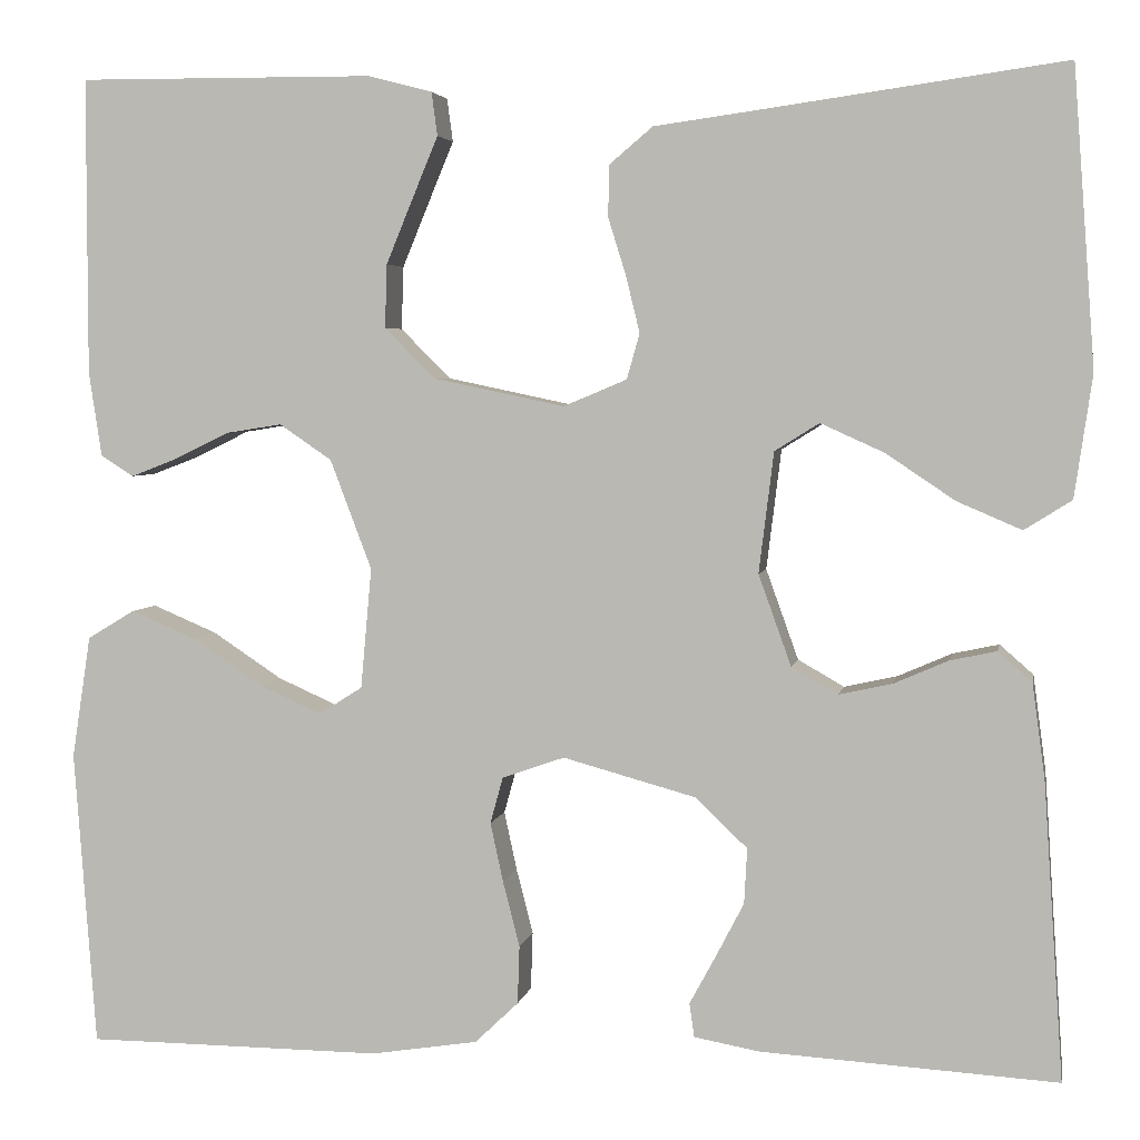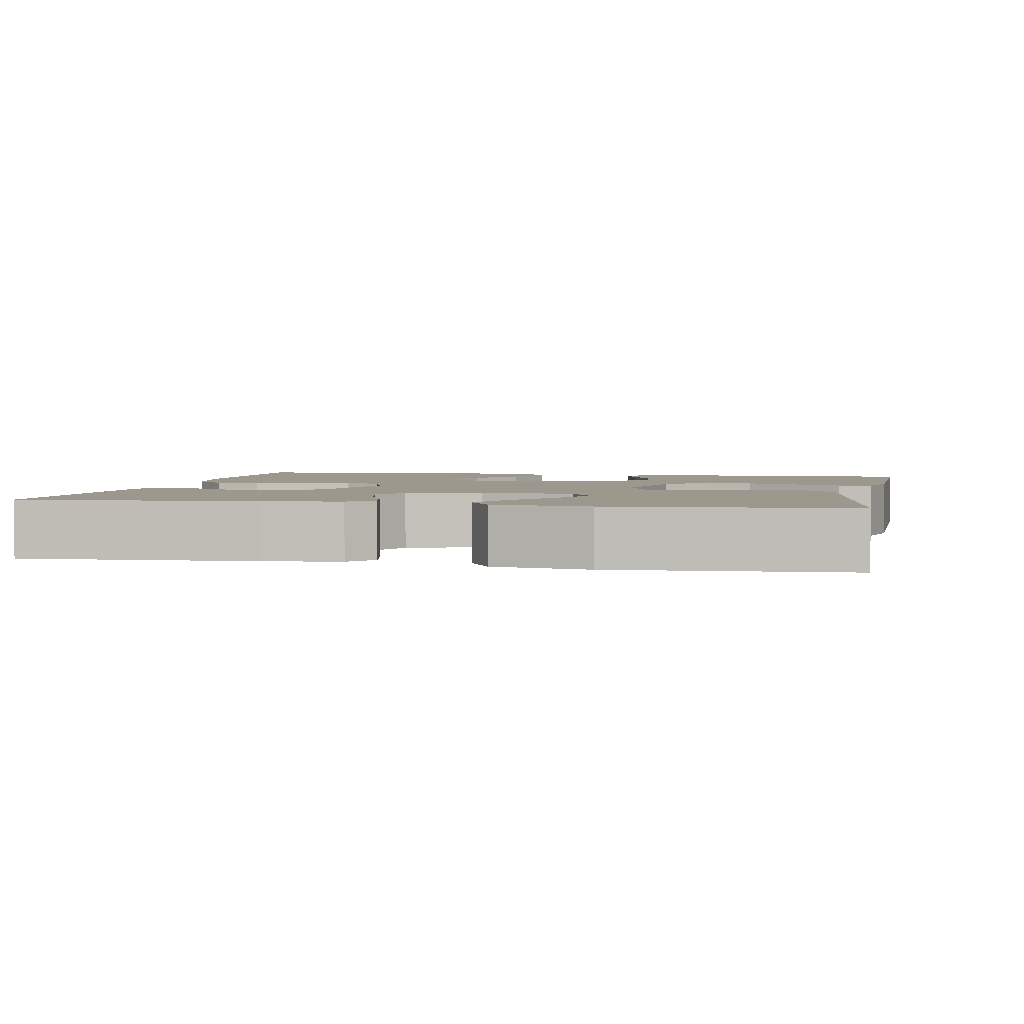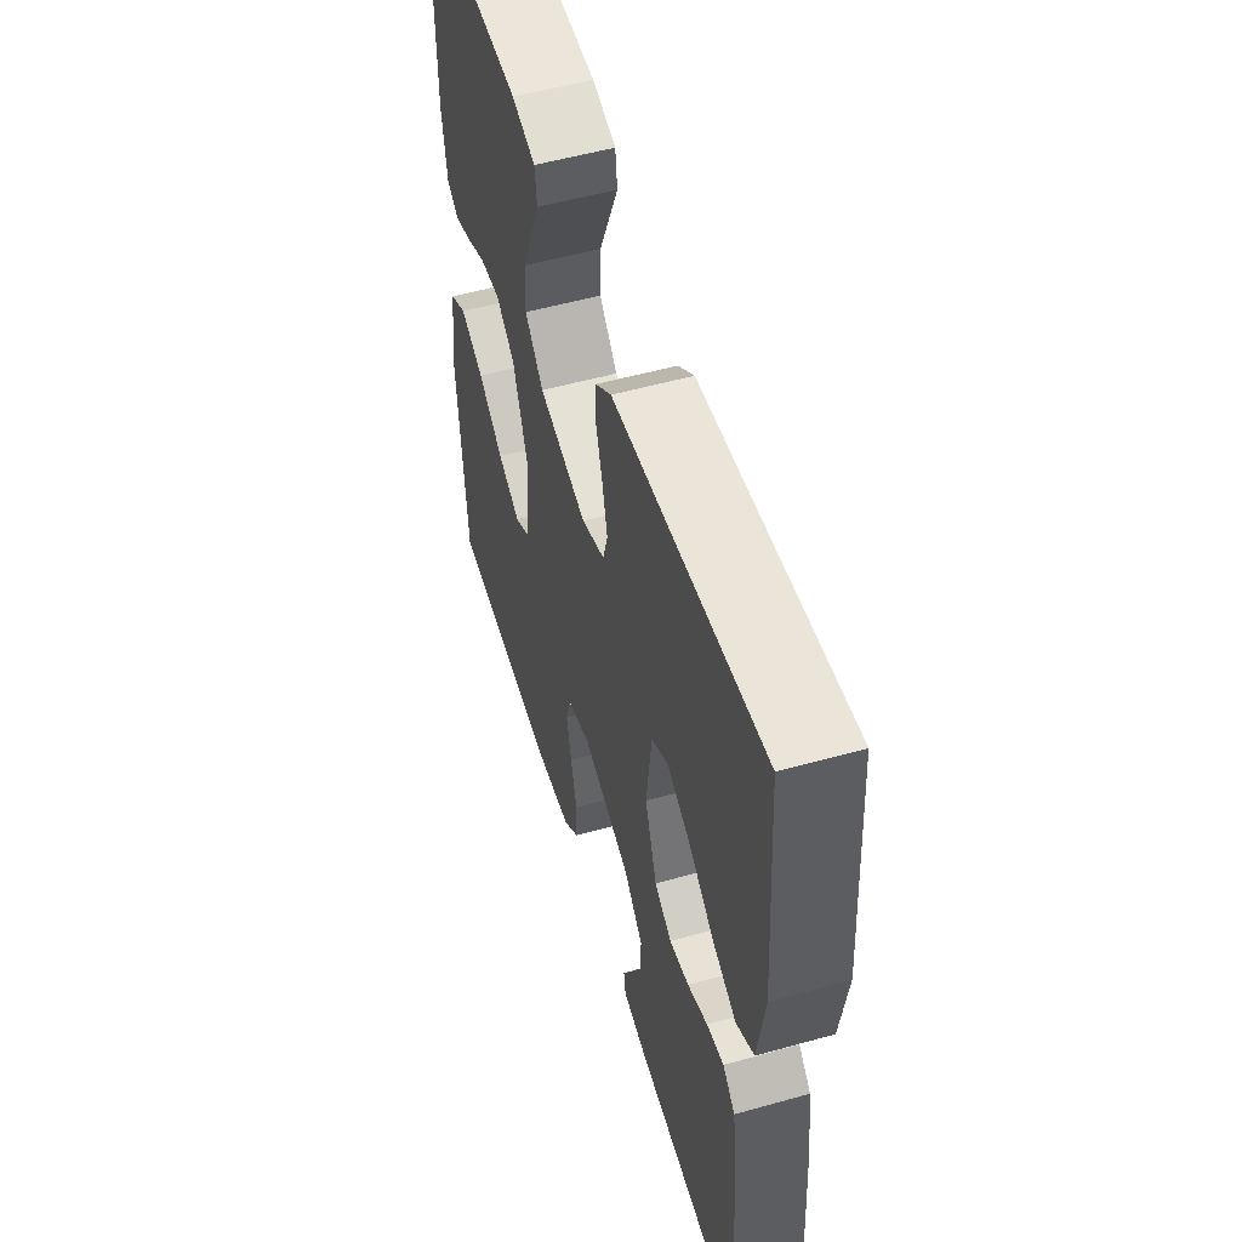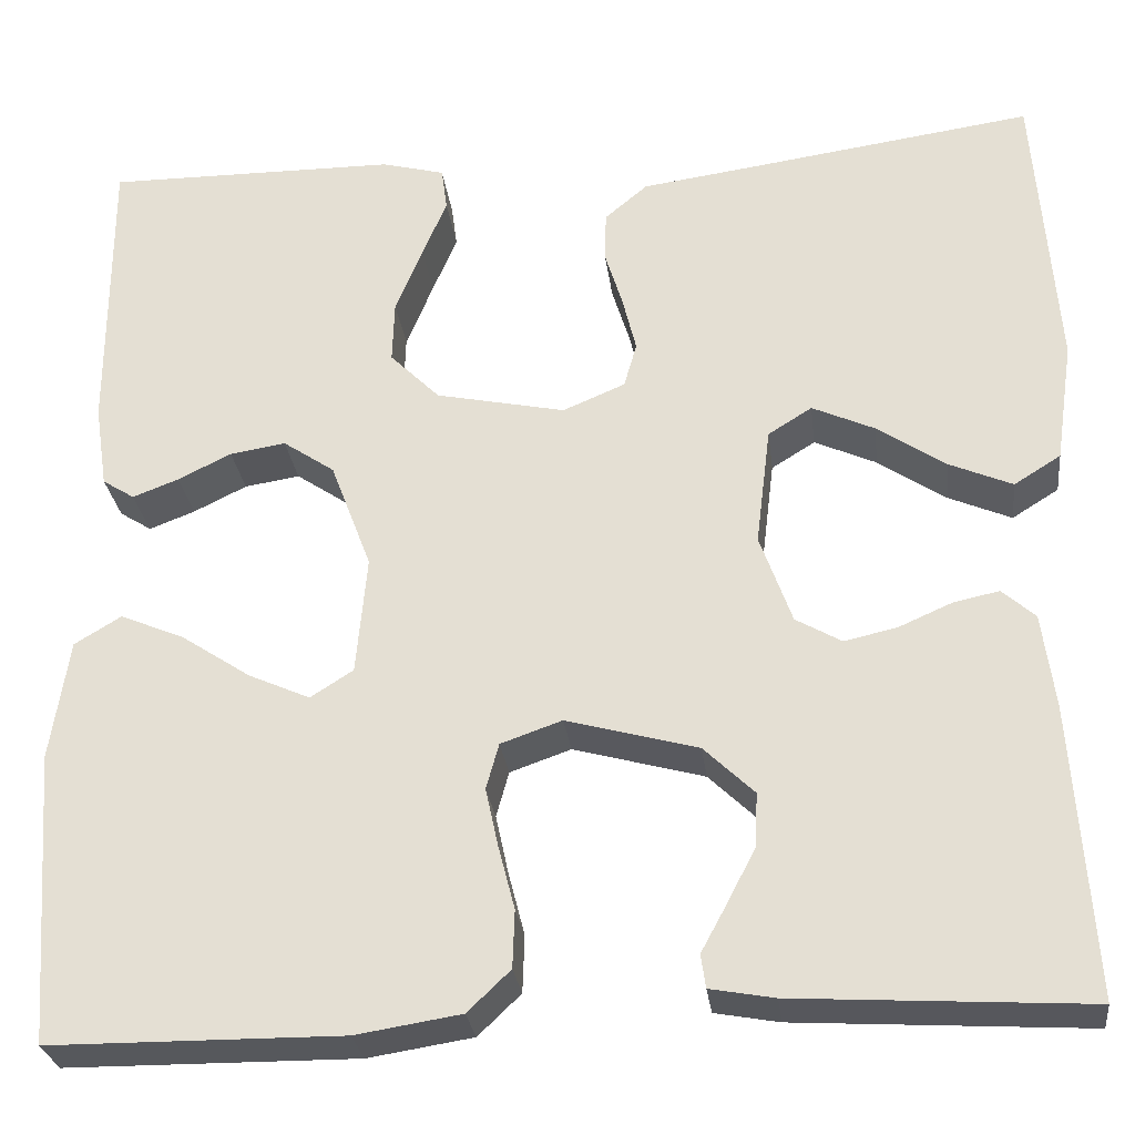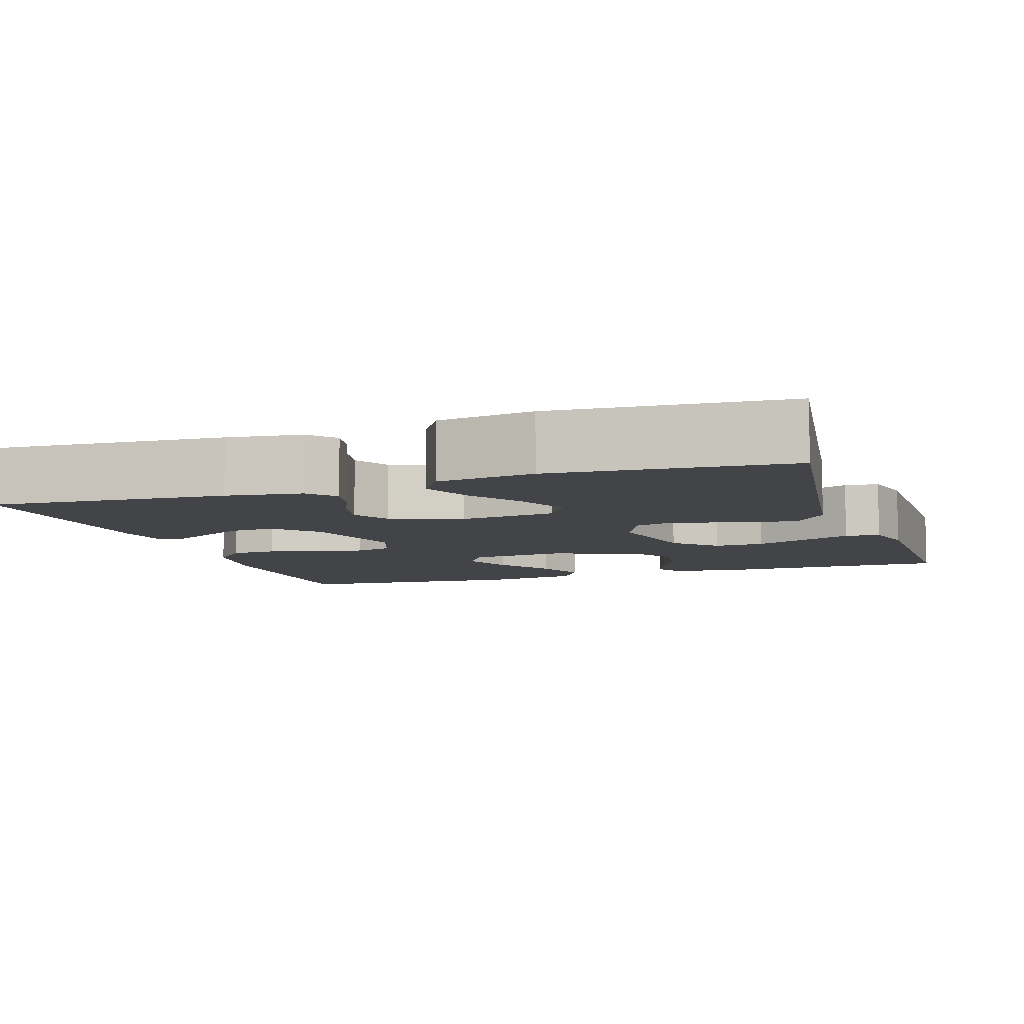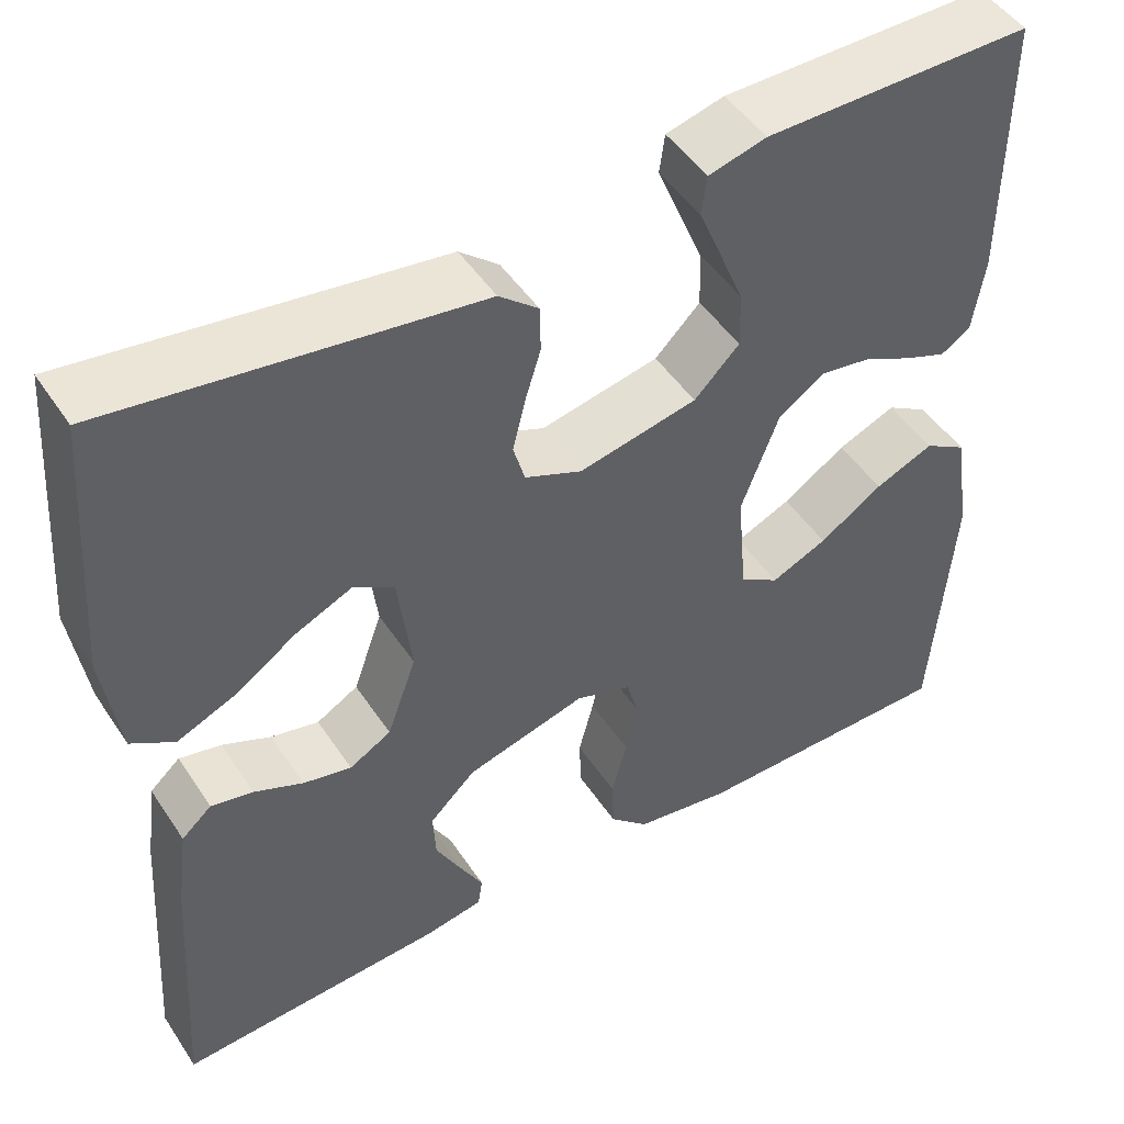
<metadata>
{"format":"obj","ext":"obj","renderer":"f3d","projection":"perspective","resolution":1024,"background":"white","views":[{"elev":4.0,"azim":-169.6,"up":"+Z"},{"elev":3.0,"azim":-78.3,"up":"+Y"},{"elev":54.4,"azim":-106.5,"up":"+Z"},{"elev":-27.9,"azim":-173.1,"up":"+Z"},{"elev":-7.9,"azim":-71.6,"up":"+Y"},{"elev":48.3,"azim":-32.1,"up":"+Z"}]}
</metadata>
<code>
v 0.5 0.07 0.5
v 0.5 0.07 0.2
v 0.487 0.07 0.114
v 0.454 0.07 0.093
v 0.407 0.07 0.111
v 0.352 0.07 0.138
v 0.295 0.07 0.147
v 0.242 0.07 0.111
v 0.2 0.07 0
v 0.211 0.07 -0.122
v 0.255 0.07 -0.15
v 0.318 0.07 -0.122
v 0.389 0.07 -0.075
v 0.455 0.07 -0.047
v 0.503 0.07 -0.076
v 0.522 0.07 -0.2
v 0.5 0.07 -0.5
v 0.2 0.07 -0.502
v 0.092 0.07 -0.485
v 0.048 0.07 -0.443
v 0.046 0.07 -0.384
v 0.063 0.07 -0.318
v 0.076 0.07 -0.258
v 0.063 0.07 -0.211
v 0 0.07 -0.189
v -0.135 0.07 -0.226
v -0.187 0.07 -0.276
v -0.184 0.07 -0.332
v -0.155 0.07 -0.388
v -0.129 0.07 -0.436
v -0.134 0.07 -0.47
v -0.2 0.07 -0.482
v -0.5 0.07 -0.5
v -0.48 0.07 -0.2
v -0.467 0.07 -0.103
v -0.433 0.07 -0.073
v -0.386 0.07 -0.083
v -0.331 0.07 -0.107
v -0.277 0.07 -0.119
v -0.23 0.07 -0.092
v -0.197 0.07 0
v -0.212 0.07 0.122
v -0.257 0.07 0.15
v -0.321 0.07 0.121
v -0.391 0.07 0.074
v -0.456 0.07 0.046
v -0.504 0.07 0.076
v -0.522 0.07 0.2
v -0.5 0.07 0.5
v -0.2 0.07 0.458
v -0.09 0.07 0.443
v -0.046 0.07 0.406
v -0.045 0.07 0.354
v -0.063 0.07 0.296
v -0.077 0.07 0.239
v -0.064 0.07 0.193
v 0 0.07 0.166
v 0.133 0.07 0.194
v 0.184 0.07 0.245
v 0.182 0.07 0.309
v 0.154 0.07 0.377
v 0.129 0.07 0.437
v 0.135 0.07 0.481
v 0.2 0.07 0.498
v 0.5 0 0.5
v 0.5 0 0.2
v 0.487 0 0.114
v 0.454 0 0.093
v 0.407 0 0.111
v 0.352 0 0.138
v 0.295 0 0.147
v 0.242 0 0.111
v 0.2 0 0
v 0.211 0 -0.122
v 0.255 0 -0.15
v 0.318 0 -0.122
v 0.389 0 -0.075
v 0.455 0 -0.047
v 0.503 0 -0.076
v 0.522 0 -0.2
v 0.5 0 -0.5
v 0.2 0 -0.502
v 0.092 0 -0.485
v 0.048 0 -0.443
v 0.046 0 -0.384
v 0.063 0 -0.318
v 0.076 0 -0.258
v 0.063 0 -0.211
v 0 0 -0.189
v -0.135 0 -0.226
v -0.187 0 -0.276
v -0.184 0 -0.332
v -0.155 0 -0.388
v -0.129 0 -0.436
v -0.134 0 -0.47
v -0.2 0 -0.482
v -0.5 0 -0.5
v -0.48 0 -0.2
v -0.467 0 -0.103
v -0.433 0 -0.073
v -0.386 0 -0.083
v -0.331 0 -0.107
v -0.277 0 -0.119
v -0.23 0 -0.092
v -0.197 0 0
v -0.212 0 0.122
v -0.257 0 0.15
v -0.321 0 0.121
v -0.391 0 0.074
v -0.456 0 0.046
v -0.504 0 0.076
v -0.522 0 0.2
v -0.5 0 0.5
v -0.2 0 0.458
v -0.09 0 0.443
v -0.046 0 0.406
v -0.045 0 0.354
v -0.063 0 0.296
v -0.077 0 0.239
v -0.064 0 0.193
v 0 0 0.166
v 0.133 0 0.194
v 0.184 0 0.245
v 0.182 0 0.309
v 0.154 0 0.377
v 0.129 0 0.437
v 0.135 0 0.481
v 0.2 0 0.498
f 61 62 63 64
f 60 61 64 1
f 59 60 1 2
f 58 59 2 3
f 51 52 53 54
f 50 51 54 55
f 49 50 55 56
f 44 45 46 47
f 43 44 47 48
f 35 36 37 38
f 35 38 39
f 34 35 39
f 33 34 39
f 32 33 39 40
f 29 30 31 32
f 28 29 32
f 27 28 32 40
f 19 20 21 22
f 19 22 23
f 18 19 23
f 17 18 23 24
f 15 16 17 24
f 12 13 14 15
f 11 12 15
f 3 4 5 6
f 58 3 6
f 58 6 7
f 57 58 7 8
f 43 48 49 56
f 42 43 56 57
f 41 42 57 8
f 26 27 40 41
f 25 26 41 8
f 11 15 24
f 10 11 24 25
f 9 10 25
f 8 9 25
f 128 127 126 125
f 65 128 125 124
f 66 65 124 123
f 67 66 123 122
f 118 117 116 115
f 119 118 115 114
f 120 119 114 113
f 111 110 109 108
f 112 111 108 107
f 102 101 100 99
f 103 102 99
f 103 99 98
f 103 98 97
f 104 103 97 96
f 96 95 94 93
f 96 93 92
f 104 96 92 91
f 86 85 84 83
f 87 86 83
f 87 83 82
f 88 87 82 81
f 88 81 80 79
f 79 78 77 76
f 79 76 75
f 70 69 68 67
f 70 67 122
f 71 70 122
f 72 71 122 121
f 120 113 112 107
f 121 120 107 106
f 72 121 106 105
f 105 104 91 90
f 72 105 90 89
f 88 79 75
f 89 88 75 74
f 89 74 73
f 89 73 72
f 1 65 66 2
f 2 66 67 3
f 3 67 68 4
f 4 68 69 5
f 5 69 70 6
f 6 70 71 7
f 7 71 72 8
f 8 72 73 9
f 9 73 74 10
f 10 74 75 11
f 11 75 76 12
f 12 76 77 13
f 13 77 78 14
f 14 78 79 15
f 15 79 80 16
f 16 80 81 17
f 17 81 82 18
f 18 82 83 19
f 19 83 84 20
f 20 84 85 21
f 21 85 86 22
f 22 86 87 23
f 23 87 88 24
f 24 88 89 25
f 25 89 90 26
f 26 90 91 27
f 27 91 92 28
f 28 92 93 29
f 29 93 94 30
f 30 94 95 31
f 31 95 96 32
f 32 96 97 33
f 33 97 98 34
f 34 98 99 35
f 35 99 100 36
f 36 100 101 37
f 37 101 102 38
f 38 102 103 39
f 39 103 104 40
f 40 104 105 41
f 41 105 106 42
f 42 106 107 43
f 43 107 108 44
f 44 108 109 45
f 45 109 110 46
f 46 110 111 47
f 47 111 112 48
f 48 112 113 49
f 49 113 114 50
f 50 114 115 51
f 51 115 116 52
f 52 116 117 53
f 53 117 118 54
f 54 118 119 55
f 55 119 120 56
f 56 120 121 57
f 57 121 122 58
f 58 122 123 59
f 59 123 124 60
f 60 124 125 61
f 61 125 126 62
f 62 126 127 63
f 63 127 128 64
f 64 128 65 1

</code>
